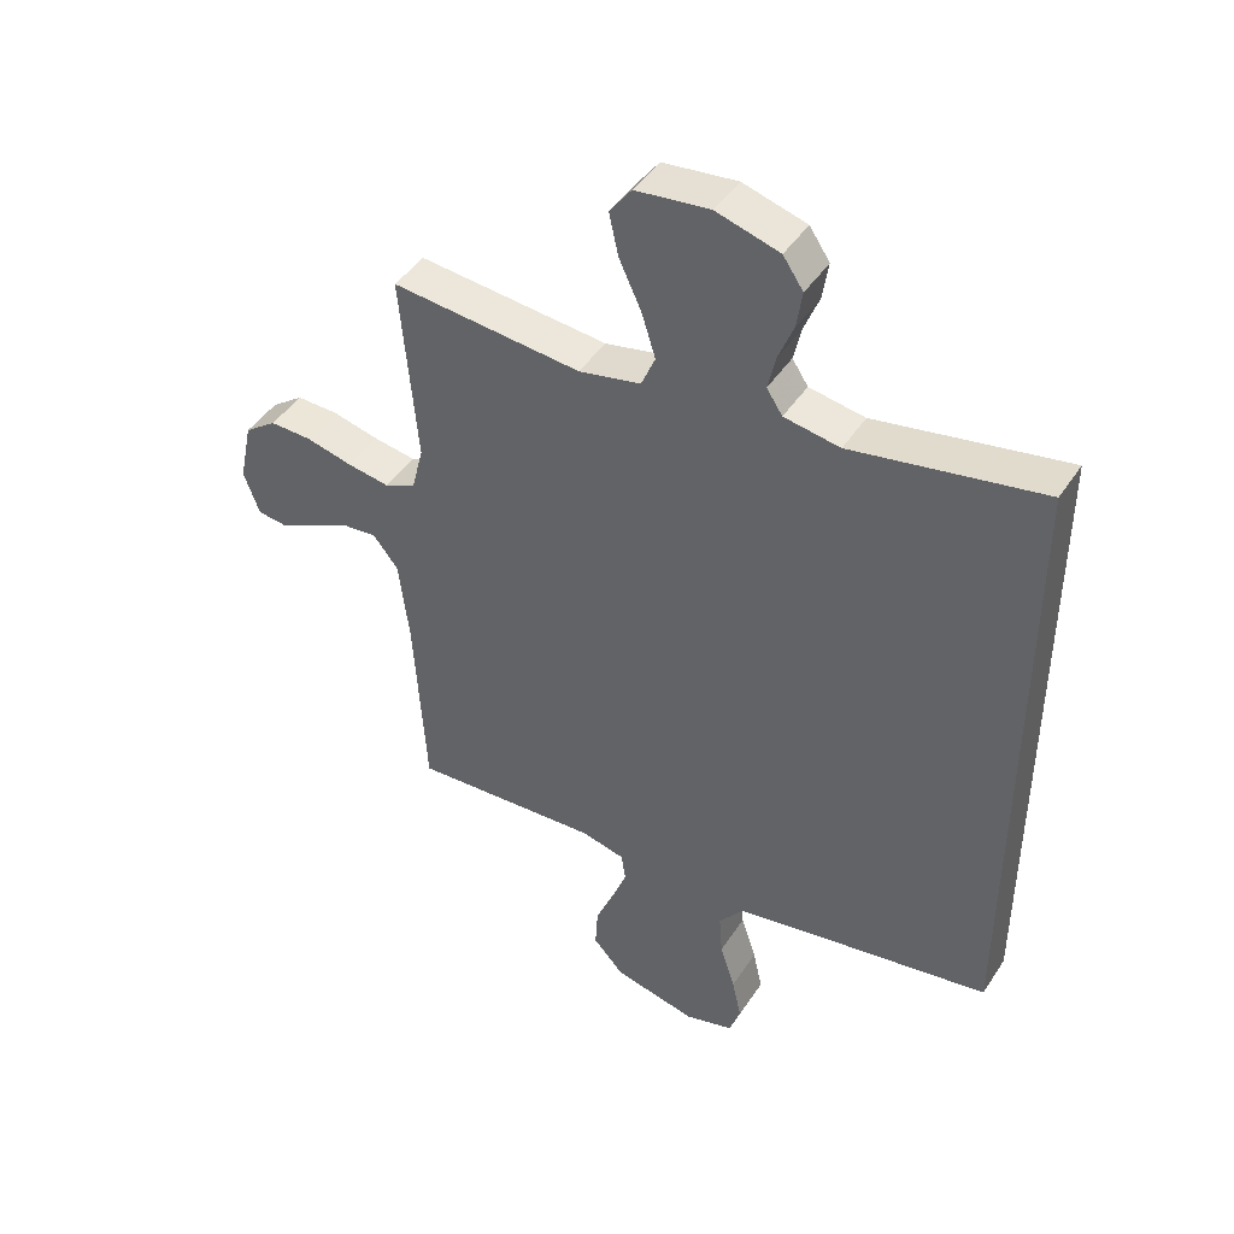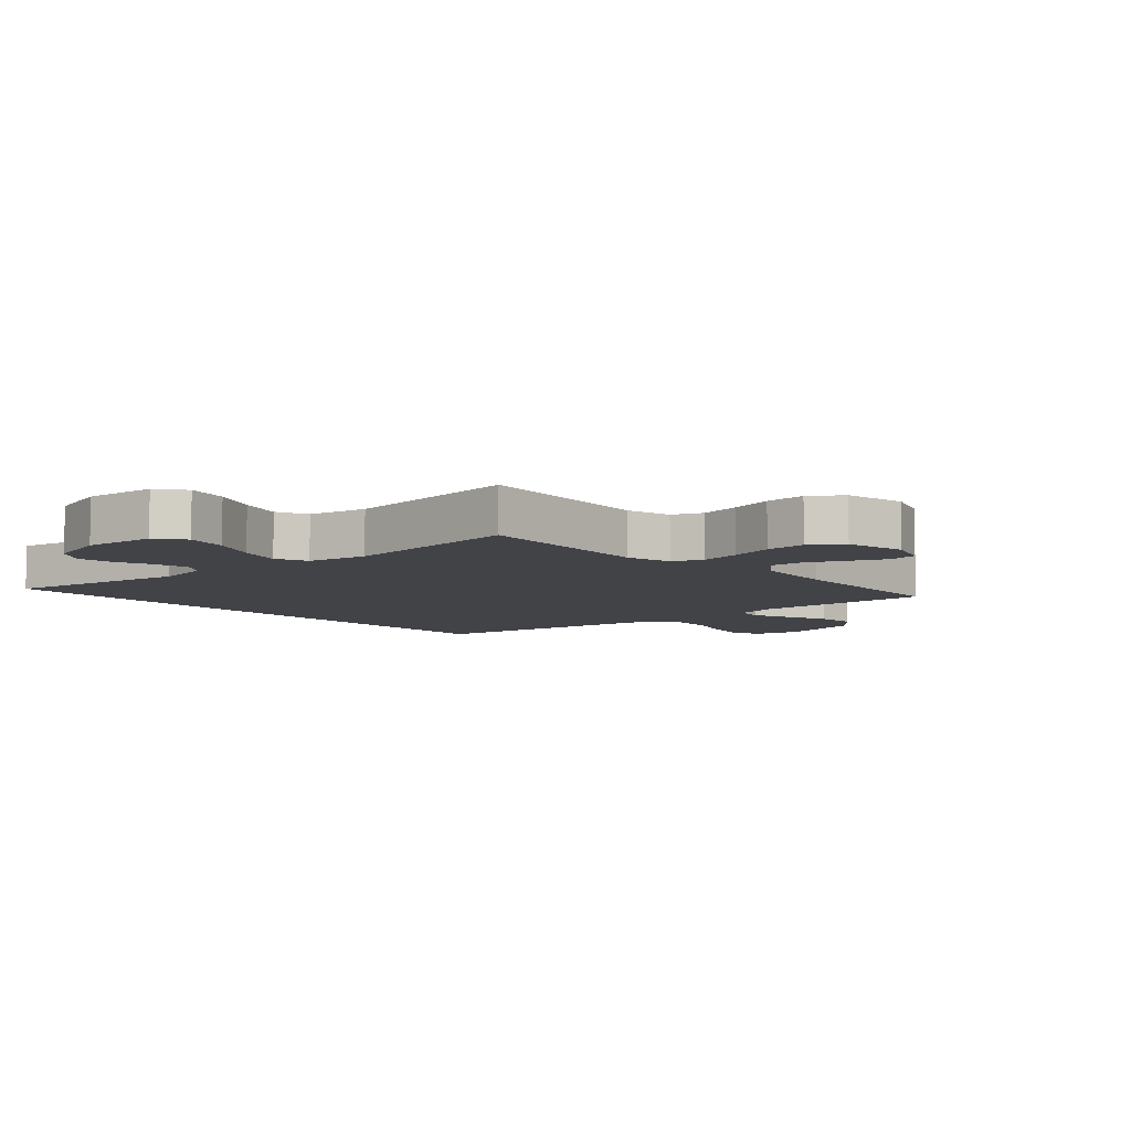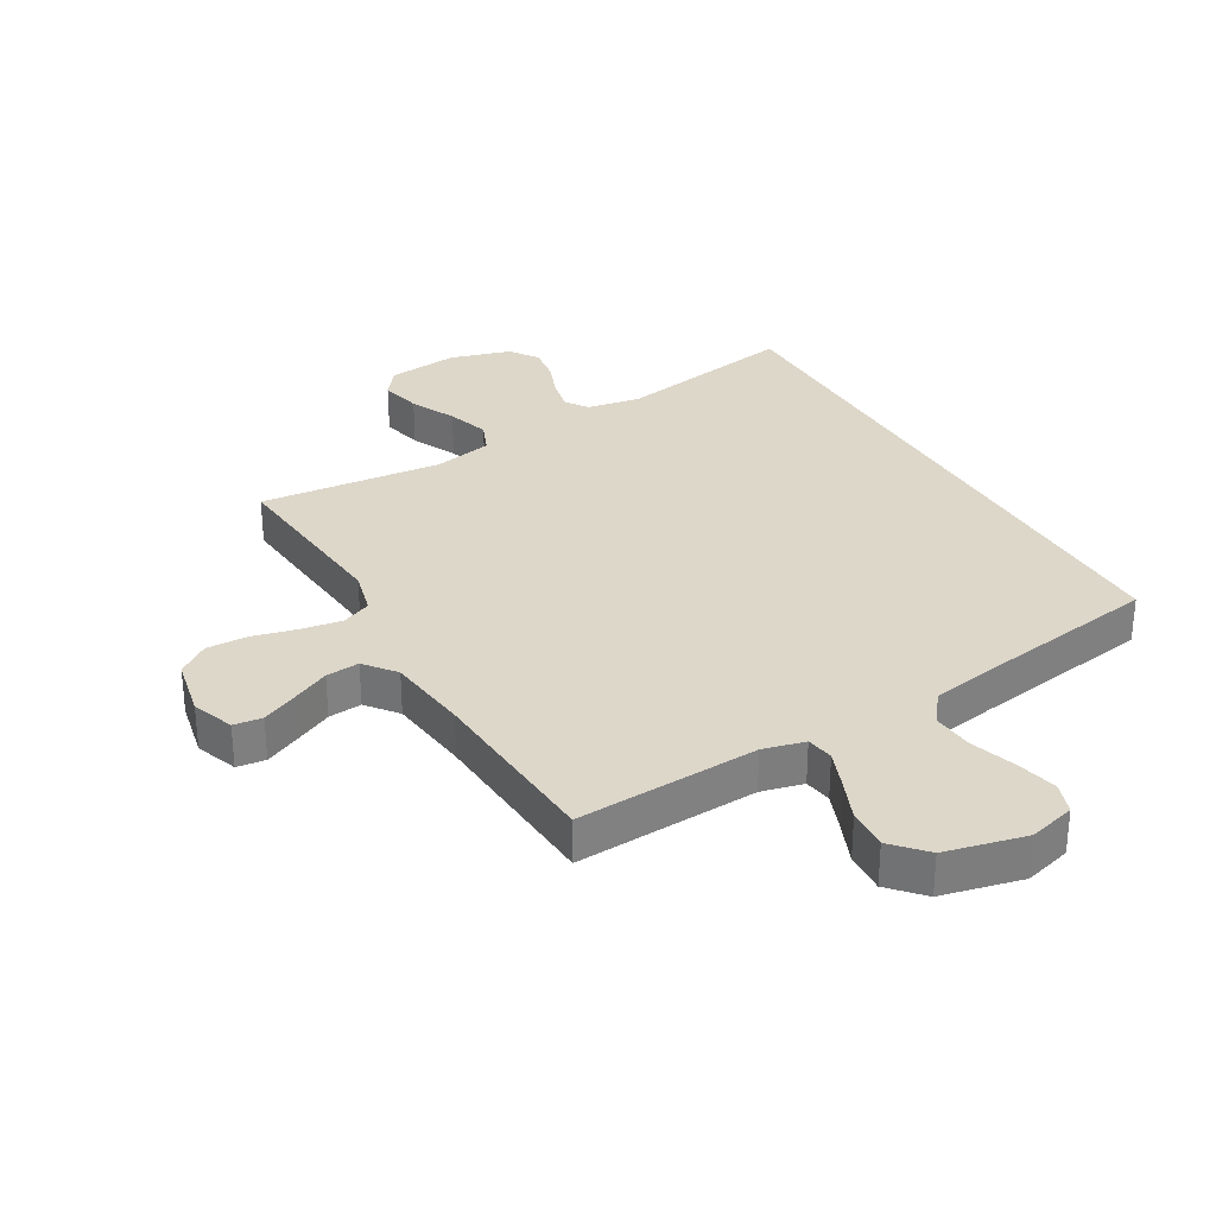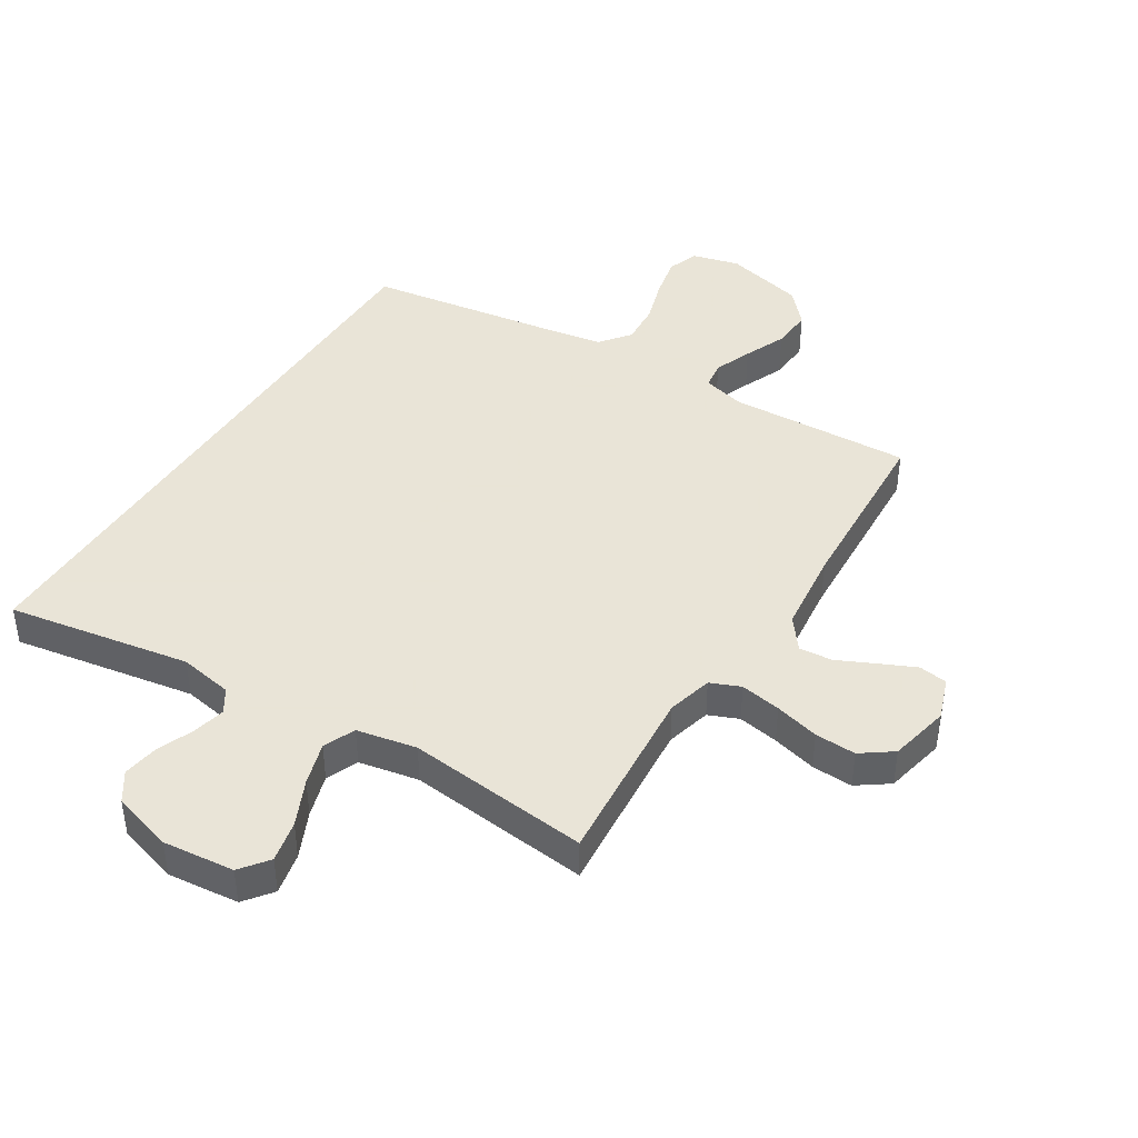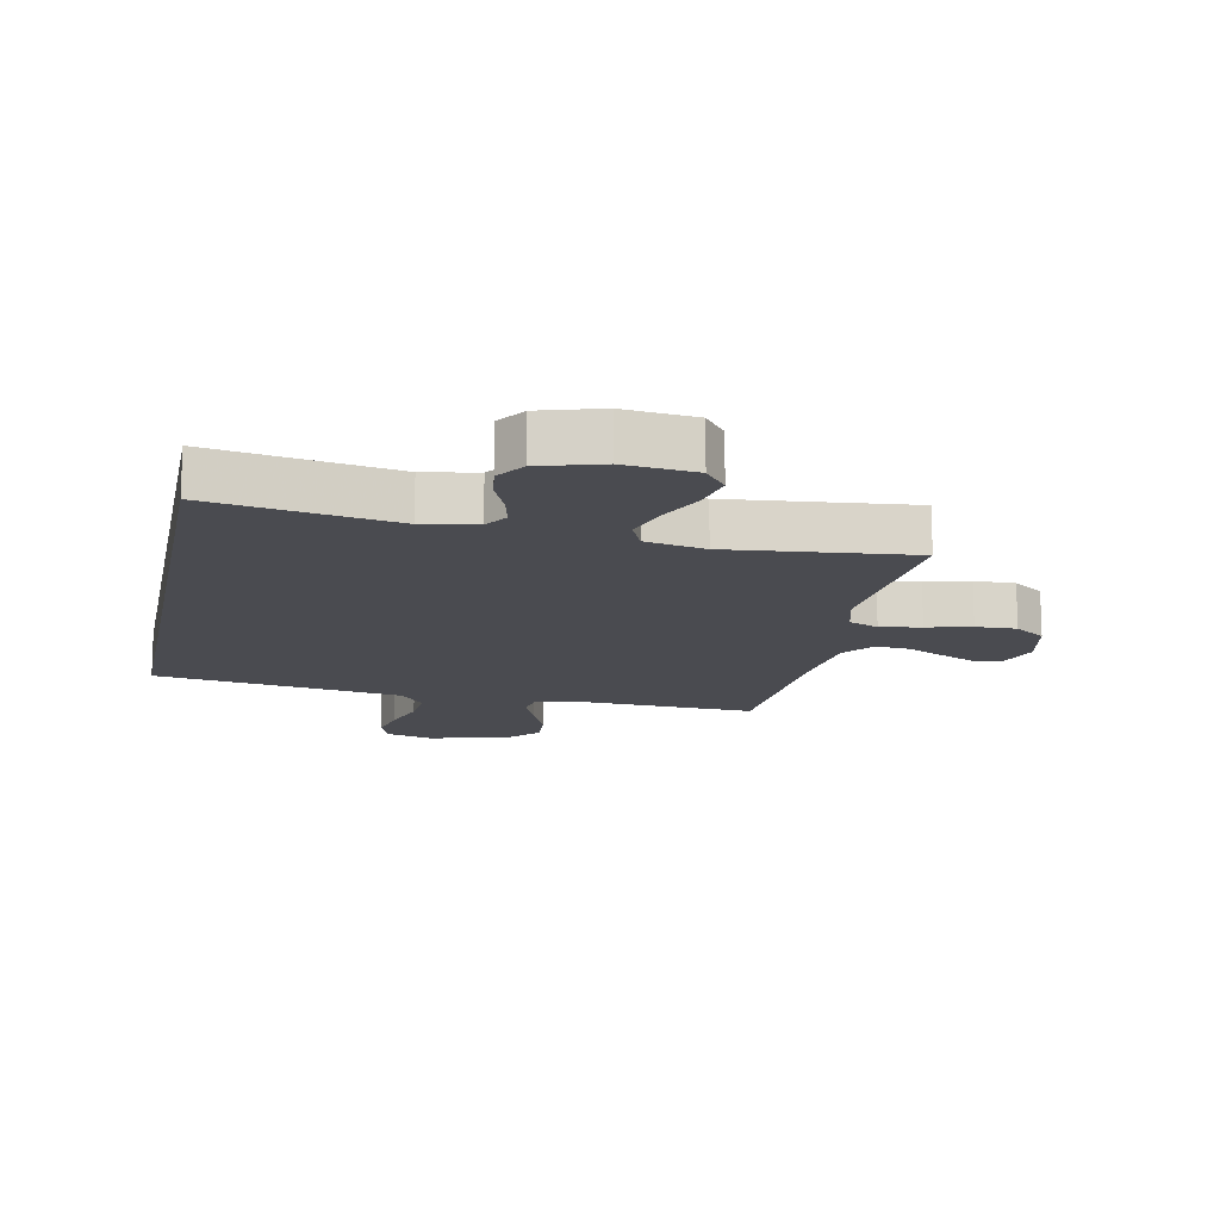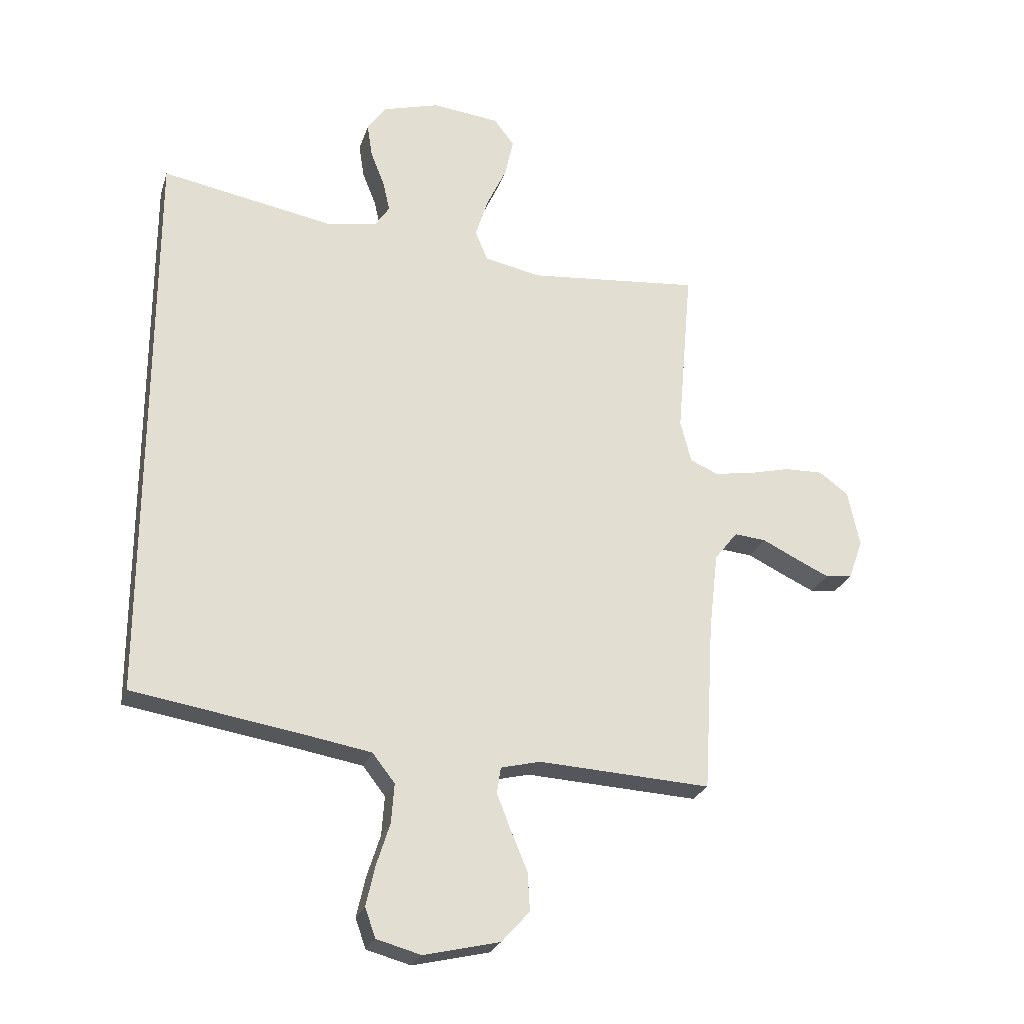
<metadata>
{"format":"obj","ext":"obj","renderer":"f3d","projection":"perspective","resolution":1024,"background":"white","views":[{"elev":44.6,"azim":-148.9,"up":"+Z"},{"elev":-7.3,"azim":42.5,"up":"+Y"},{"elev":30.9,"azim":149.9,"up":"+Y"},{"elev":42.8,"azim":32.4,"up":"+Y"},{"elev":-14.4,"azim":-11.3,"up":"+Y"},{"elev":-25.3,"azim":-16.2,"up":"+Z"}]}
</metadata>
<code>
v -0.5 0.07 0.567
v -0.2 0.07 0.513
v -0.112 0.07 0.528
v -0.087 0.07 0.566
v -0.099 0.07 0.62
v -0.123 0.07 0.68
v -0.132 0.07 0.739
v -0.1 0.07 0.786
v 0 0.07 0.815
v 0.117 0.07 0.802
v 0.152 0.07 0.756
v 0.137 0.07 0.688
v 0.102 0.07 0.613
v 0.08 0.07 0.543
v 0.102 0.07 0.491
v 0.2 0.07 0.471
v 0.5 0.07 0.5
v 0.474 0.07 0.2
v 0.493 0.07 0.126
v 0.542 0.07 0.105
v 0.609 0.07 0.116
v 0.682 0.07 0.134
v 0.749 0.07 0.136
v 0.8 0.07 0.099
v 0.821 0.07 0
v 0.796 0.07 -0.069
v 0.749 0.07 -0.075
v 0.691 0.07 -0.048
v 0.629 0.07 -0.018
v 0.574 0.07 -0.013
v 0.534 0.07 -0.064
v 0.518 0.07 -0.2
v 0.5 0.07 -0.5
v 0.2 0.07 -0.484
v 0.131 0.07 -0.501
v 0.124 0.07 -0.546
v 0.148 0.07 -0.608
v 0.177 0.07 -0.677
v 0.181 0.07 -0.744
v 0.132 0.07 -0.798
v 0 0.07 -0.829
v -0.077 0.07 -0.808
v -0.095 0.07 -0.757
v -0.08 0.07 -0.689
v -0.056 0.07 -0.614
v -0.051 0.07 -0.546
v -0.09 0.07 -0.496
v -0.2 0.07 -0.477
v -0.5 0.07 -0.429
v -0.5 0 0.567
v -0.2 0 0.513
v -0.112 0 0.528
v -0.087 0 0.566
v -0.099 0 0.62
v -0.123 0 0.68
v -0.132 0 0.739
v -0.1 0 0.786
v 0 0 0.815
v 0.117 0 0.802
v 0.152 0 0.756
v 0.137 0 0.688
v 0.102 0 0.613
v 0.08 0 0.543
v 0.102 0 0.491
v 0.2 0 0.471
v 0.5 0 0.5
v 0.474 0 0.2
v 0.493 0 0.126
v 0.542 0 0.105
v 0.609 0 0.116
v 0.682 0 0.134
v 0.749 0 0.136
v 0.8 0 0.099
v 0.821 0 0
v 0.796 0 -0.069
v 0.749 0 -0.075
v 0.691 0 -0.048
v 0.629 0 -0.018
v 0.574 0 -0.013
v 0.534 0 -0.064
v 0.518 0 -0.2
v 0.5 0 -0.5
v 0.2 0 -0.484
v 0.131 0 -0.501
v 0.124 0 -0.546
v 0.148 0 -0.608
v 0.177 0 -0.677
v 0.181 0 -0.744
v 0.132 0 -0.798
v 0 0 -0.829
v -0.077 0 -0.808
v -0.095 0 -0.757
v -0.08 0 -0.689
v -0.056 0 -0.614
v -0.051 0 -0.546
v -0.09 0 -0.496
v -0.2 0 -0.477
v -0.5 0 -0.429
f 48 49 1 2
f 47 48 2 3
f 46 47 3 4
f 43 44 45
f 42 43 45
f 41 42 45
f 40 41 45
f 39 40 45
f 38 39 45
f 37 38 45
f 36 37 45 46
f 35 36 46 4
f 32 33 34
f 34 35 4
f 32 34 4
f 31 32 4
f 27 28 29
f 26 27 29
f 25 26 29
f 24 25 29
f 23 24 29
f 22 23 29
f 21 22 29
f 20 21 29 30
f 19 20 30 31
f 16 17 18
f 18 19 31
f 16 18 31
f 15 16 31
f 11 12 13
f 10 11 13
f 9 10 13
f 8 9 13
f 7 8 13
f 6 7 13
f 5 6 13
f 5 13 14
f 15 31 4 5
f 5 14 15
f 51 50 98 97
f 52 51 97 96
f 53 52 96 95
f 94 93 92
f 94 92 91
f 94 91 90
f 94 90 89
f 94 89 88
f 94 88 87
f 94 87 86
f 95 94 86 85
f 53 95 85 84
f 83 82 81
f 53 84 83
f 53 83 81
f 53 81 80
f 78 77 76
f 78 76 75
f 78 75 74
f 78 74 73
f 78 73 72
f 78 72 71
f 78 71 70
f 79 78 70 69
f 80 79 69 68
f 67 66 65
f 80 68 67
f 80 67 65
f 80 65 64
f 62 61 60
f 62 60 59
f 62 59 58
f 62 58 57
f 62 57 56
f 62 56 55
f 62 55 54
f 63 62 54
f 54 53 80 64
f 64 63 54
f 1 50 51 2
f 2 51 52 3
f 3 52 53 4
f 4 53 54 5
f 5 54 55 6
f 6 55 56 7
f 7 56 57 8
f 8 57 58 9
f 9 58 59 10
f 10 59 60 11
f 11 60 61 12
f 12 61 62 13
f 13 62 63 14
f 14 63 64 15
f 15 64 65 16
f 16 65 66 17
f 17 66 67 18
f 18 67 68 19
f 19 68 69 20
f 20 69 70 21
f 21 70 71 22
f 22 71 72 23
f 23 72 73 24
f 24 73 74 25
f 25 74 75 26
f 26 75 76 27
f 27 76 77 28
f 28 77 78 29
f 29 78 79 30
f 30 79 80 31
f 31 80 81 32
f 32 81 82 33
f 33 82 83 34
f 34 83 84 35
f 35 84 85 36
f 36 85 86 37
f 37 86 87 38
f 38 87 88 39
f 39 88 89 40
f 40 89 90 41
f 41 90 91 42
f 42 91 92 43
f 43 92 93 44
f 44 93 94 45
f 45 94 95 46
f 46 95 96 47
f 47 96 97 48
f 48 97 98 49
f 49 98 50 1

</code>
